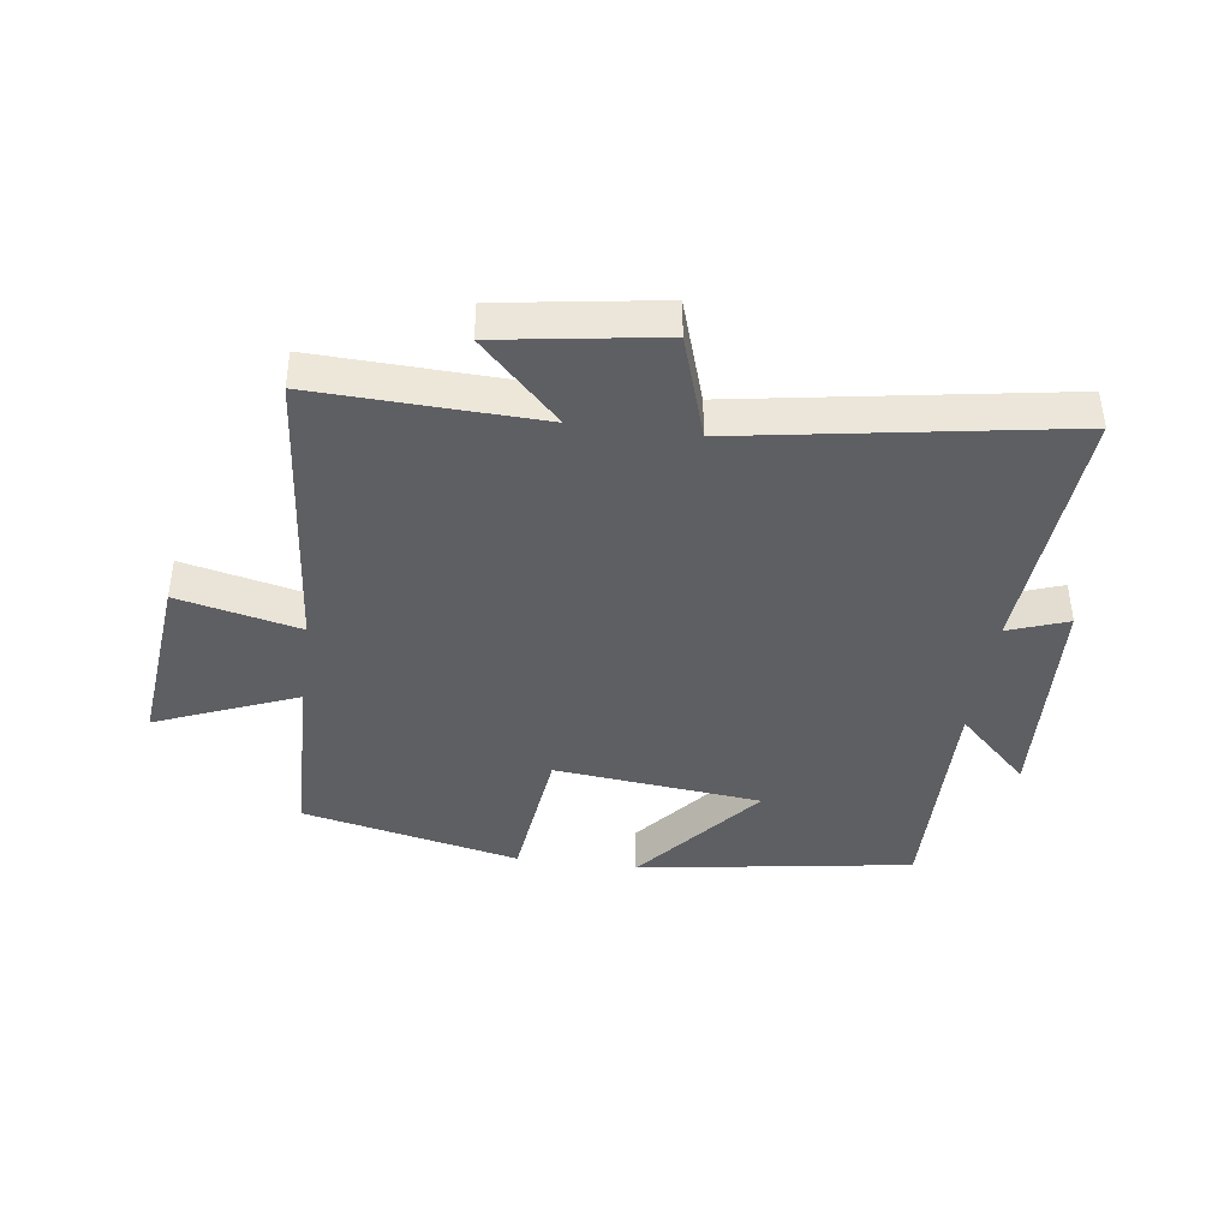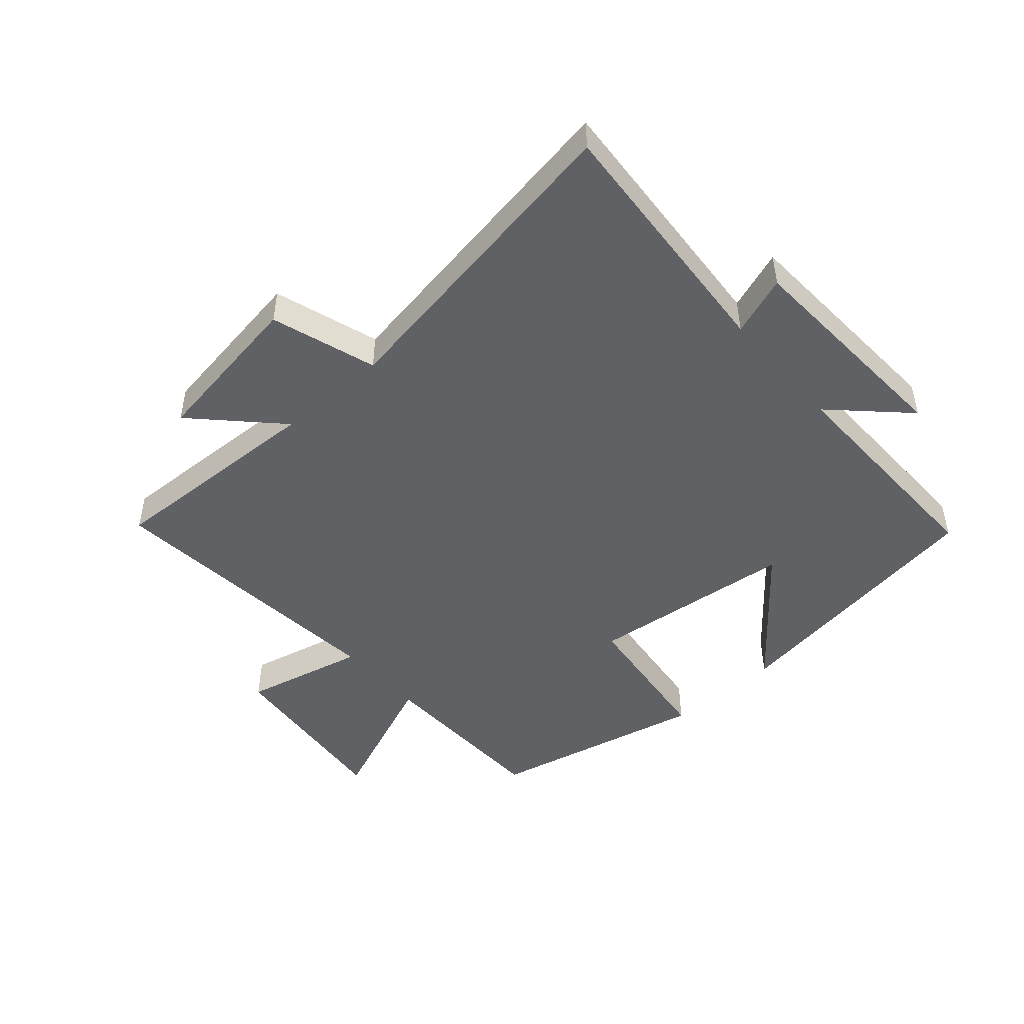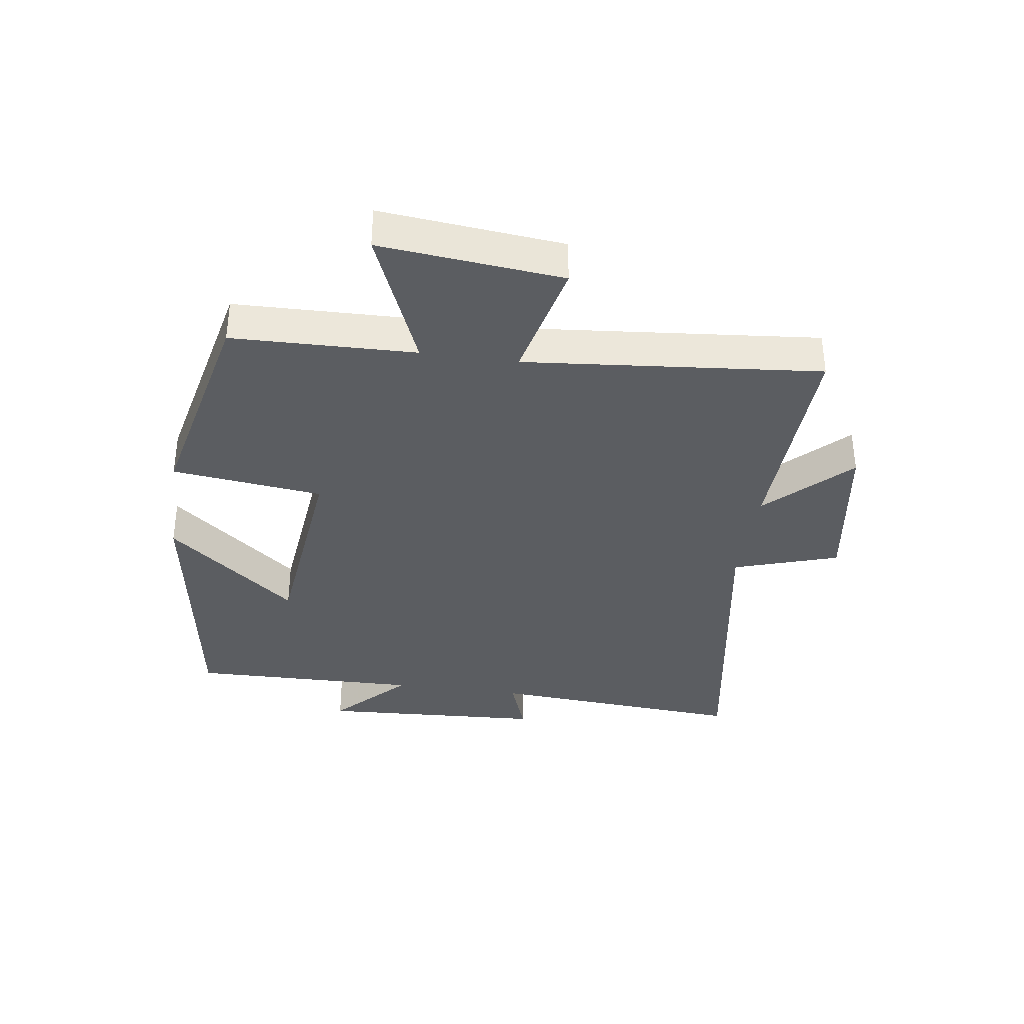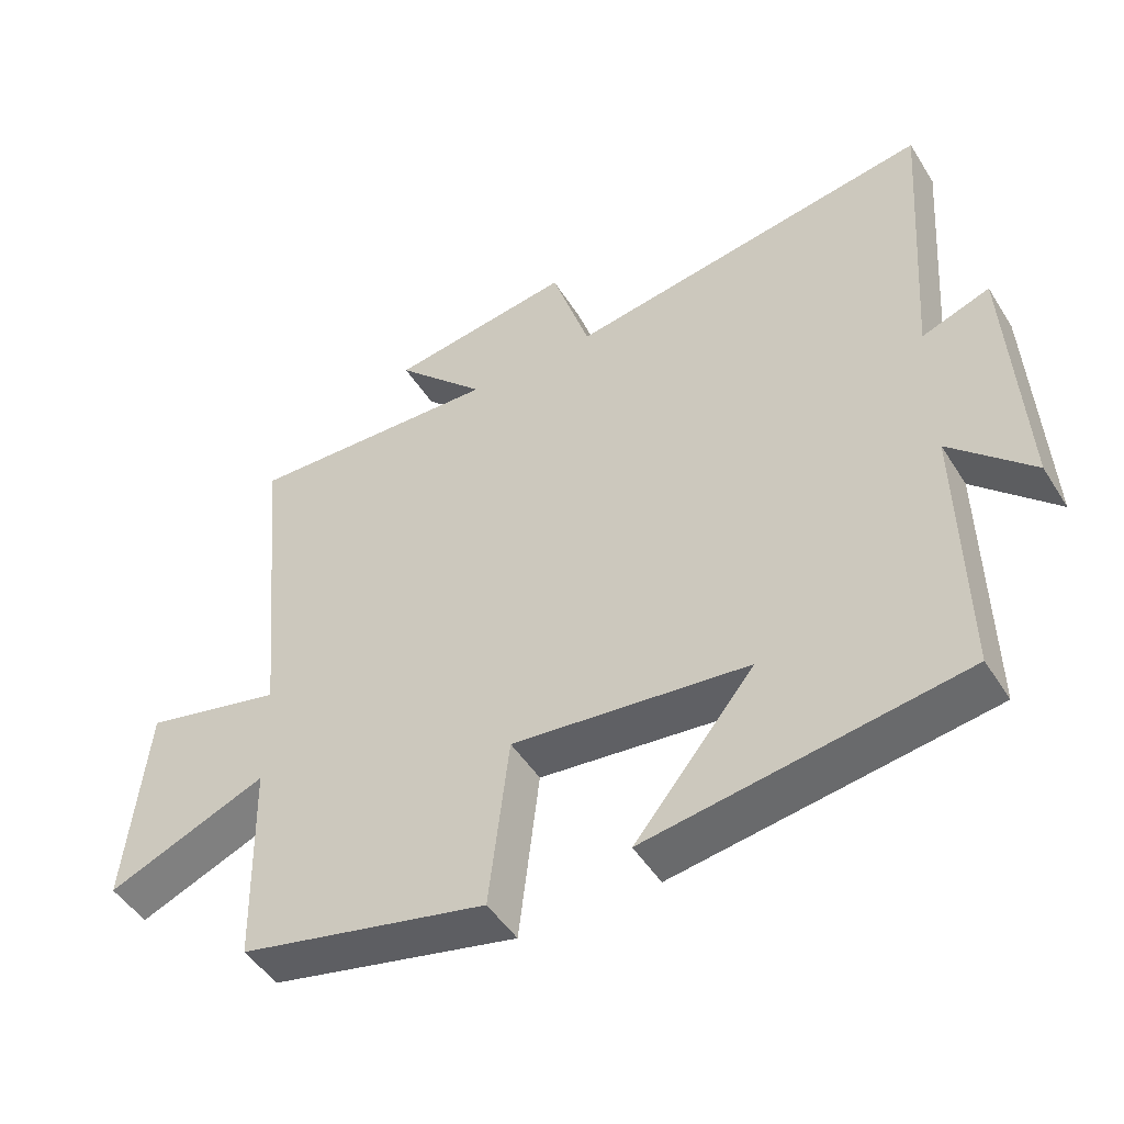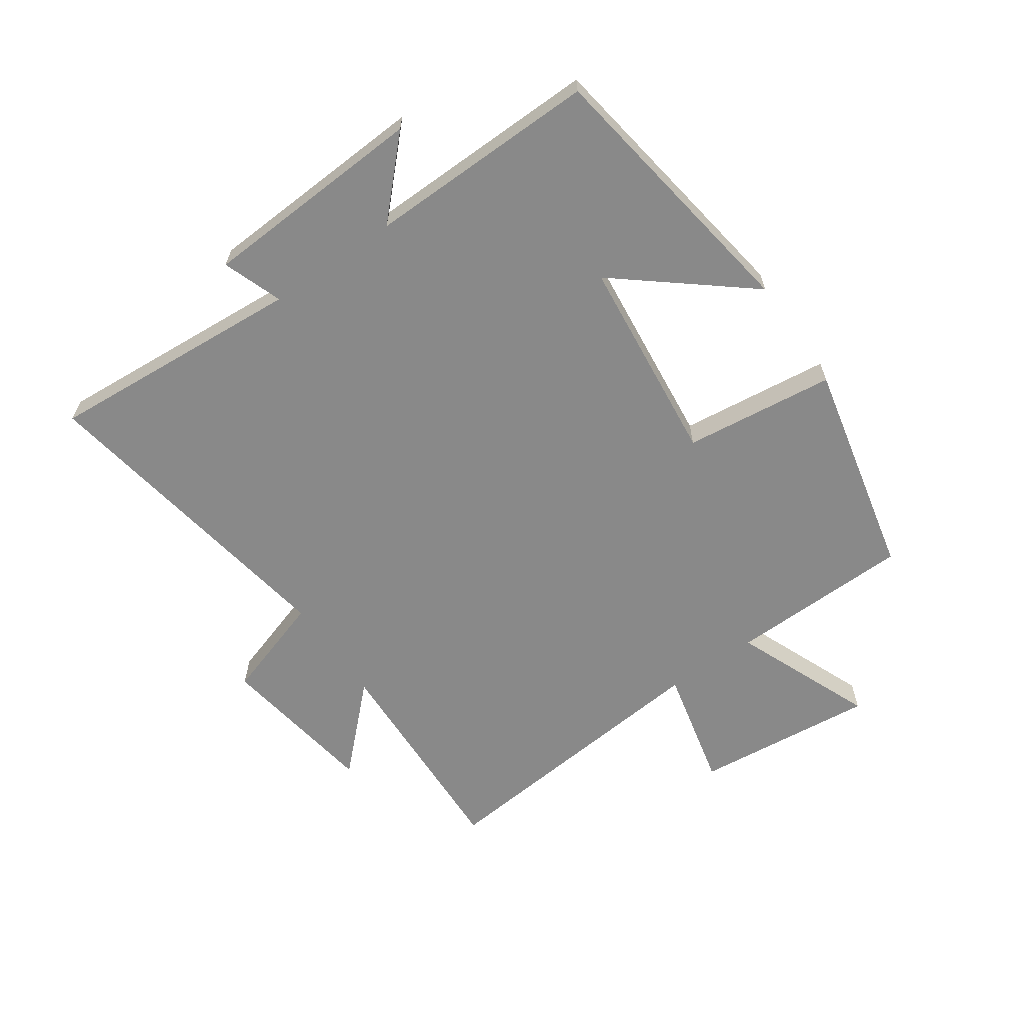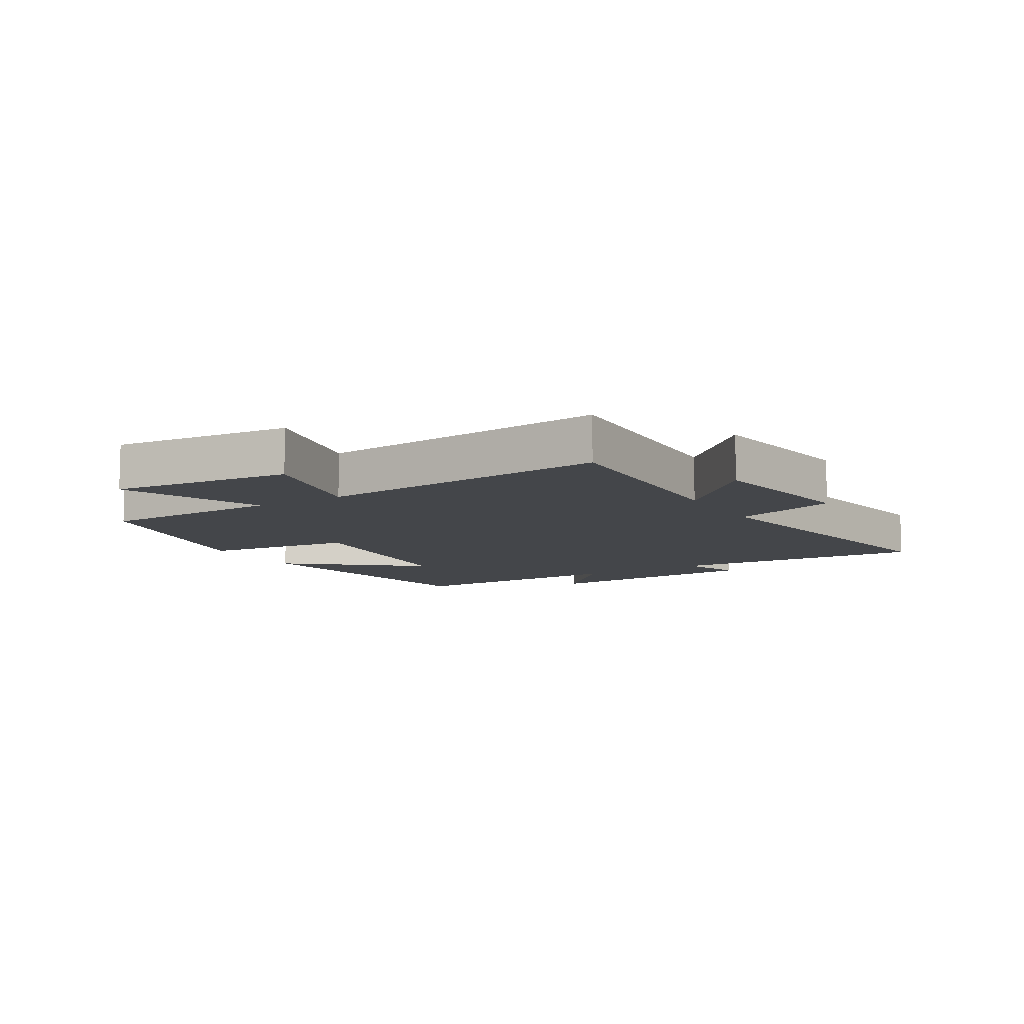
<metadata>
{"format":"obj","ext":"obj","renderer":"f3d","projection":"perspective","resolution":1024,"background":"white","views":[{"elev":-40.8,"azim":-7.7,"up":"+Y"},{"elev":-47.7,"azim":41.2,"up":"+Y"},{"elev":-36.0,"azim":-98.1,"up":"+Y"},{"elev":-48.0,"azim":30.8,"up":"+Z"},{"elev":-63.1,"azim":124.8,"up":"+Y"},{"elev":-9.5,"azim":-59.0,"up":"+Y"}]}
</metadata>
<code>
v 0.53 0.07 0.586
v 0.5 0.07 0.166
v 0.597 0.07 0.201
v 0.617 0.07 -0.167
v 0.5 0.07 -0.054
v 0.507 0.07 -0.431
v 0.058 0.07 -0.5
v 0.229 0.07 -0.29
v -0.109 0.07 -0.254
v -0.138 0.07 -0.5
v -0.493 0.07 -0.421
v -0.5 0.07 -0.123
v -0.729 0.07 -0.217
v -0.699 0.07 0.079
v -0.5 0.07 0.033
v -0.545 0.07 0.514
v -0.181 0.07 0.5
v -0.31 0.07 0.631
v -0.048 0.07 0.671
v 0.007 0.07 0.5
v 0.53 0 0.586
v 0.5 0 0.166
v 0.597 0 0.201
v 0.617 0 -0.167
v 0.5 0 -0.054
v 0.507 0 -0.431
v 0.058 0 -0.5
v 0.229 0 -0.29
v -0.109 0 -0.254
v -0.138 0 -0.5
v -0.493 0 -0.421
v -0.5 0 -0.123
v -0.729 0 -0.217
v -0.699 0 0.079
v -0.5 0 0.033
v -0.545 0 0.514
v -0.181 0 0.5
v -0.31 0 0.631
v -0.048 0 0.671
v 0.007 0 0.5
f 17 18 19 20
f 15 16 17
f 15 17 20
f 12 13 14 15
f 9 10 11 12
f 8 9 12 15
f 5 6 7 8
f 5 8 15 20
f 2 3 4 5
f 20 1 2
f 2 5 20
f 40 39 38 37
f 37 36 35
f 40 37 35
f 35 34 33 32
f 32 31 30 29
f 35 32 29 28
f 28 27 26 25
f 40 35 28 25
f 25 24 23 22
f 22 21 40
f 40 25 22
f 1 21 22 2
f 2 22 23 3
f 3 23 24 4
f 4 24 25 5
f 5 25 26 6
f 6 26 27 7
f 7 27 28 8
f 8 28 29 9
f 9 29 30 10
f 10 30 31 11
f 11 31 32 12
f 12 32 33 13
f 13 33 34 14
f 14 34 35 15
f 15 35 36 16
f 16 36 37 17
f 17 37 38 18
f 18 38 39 19
f 19 39 40 20
f 20 40 21 1

</code>
